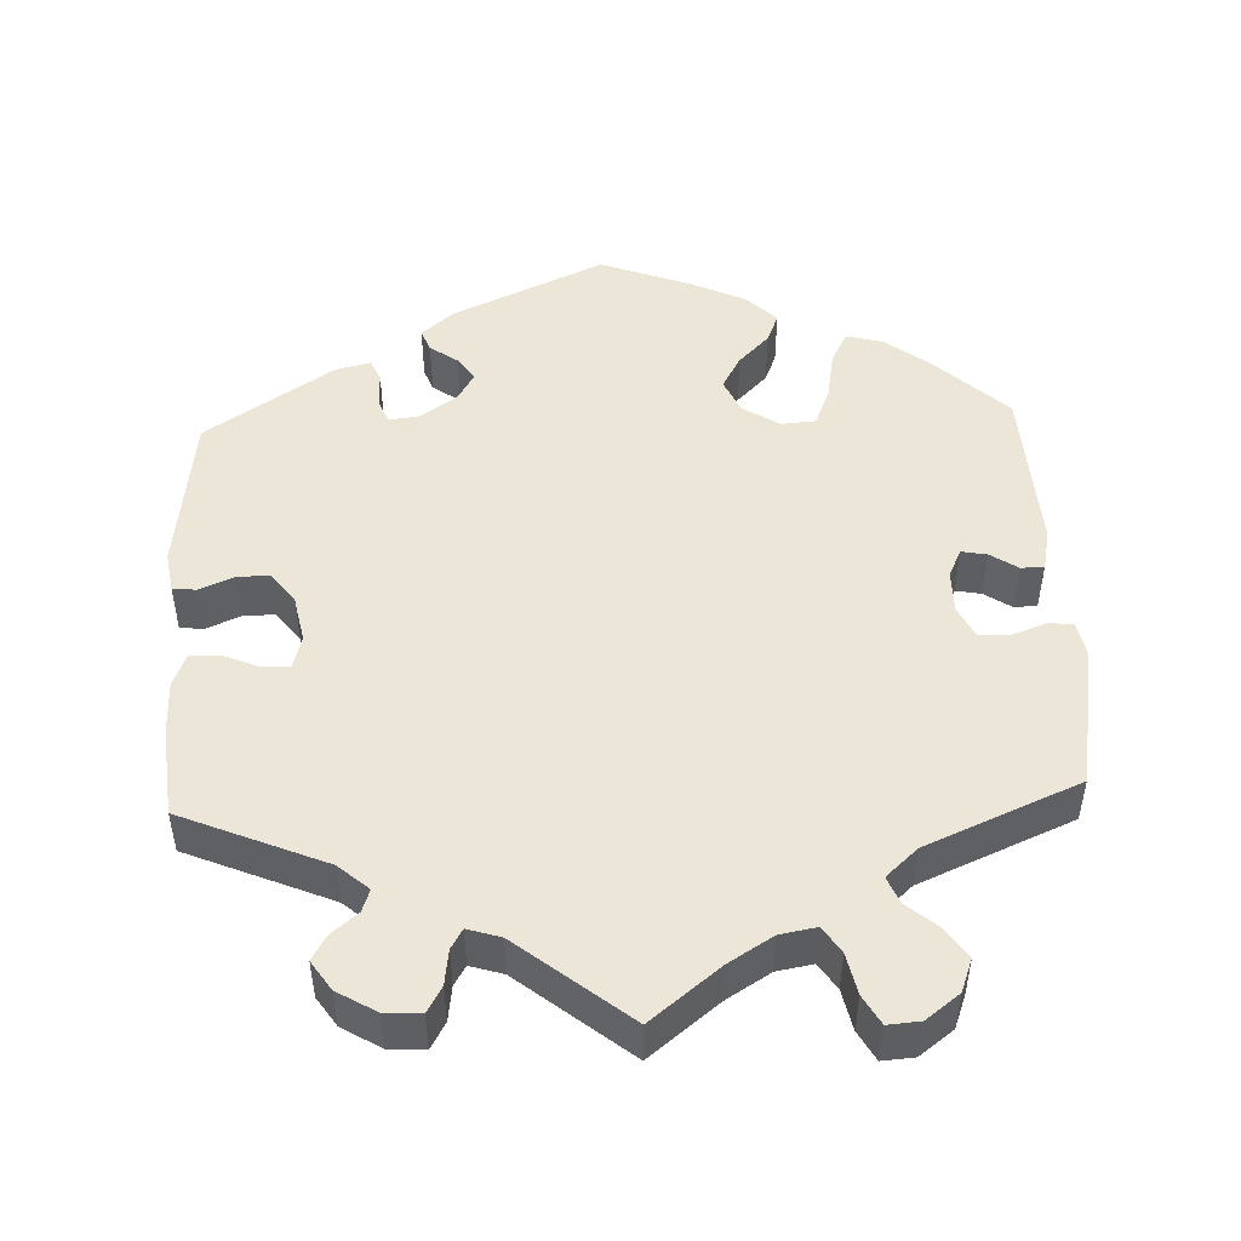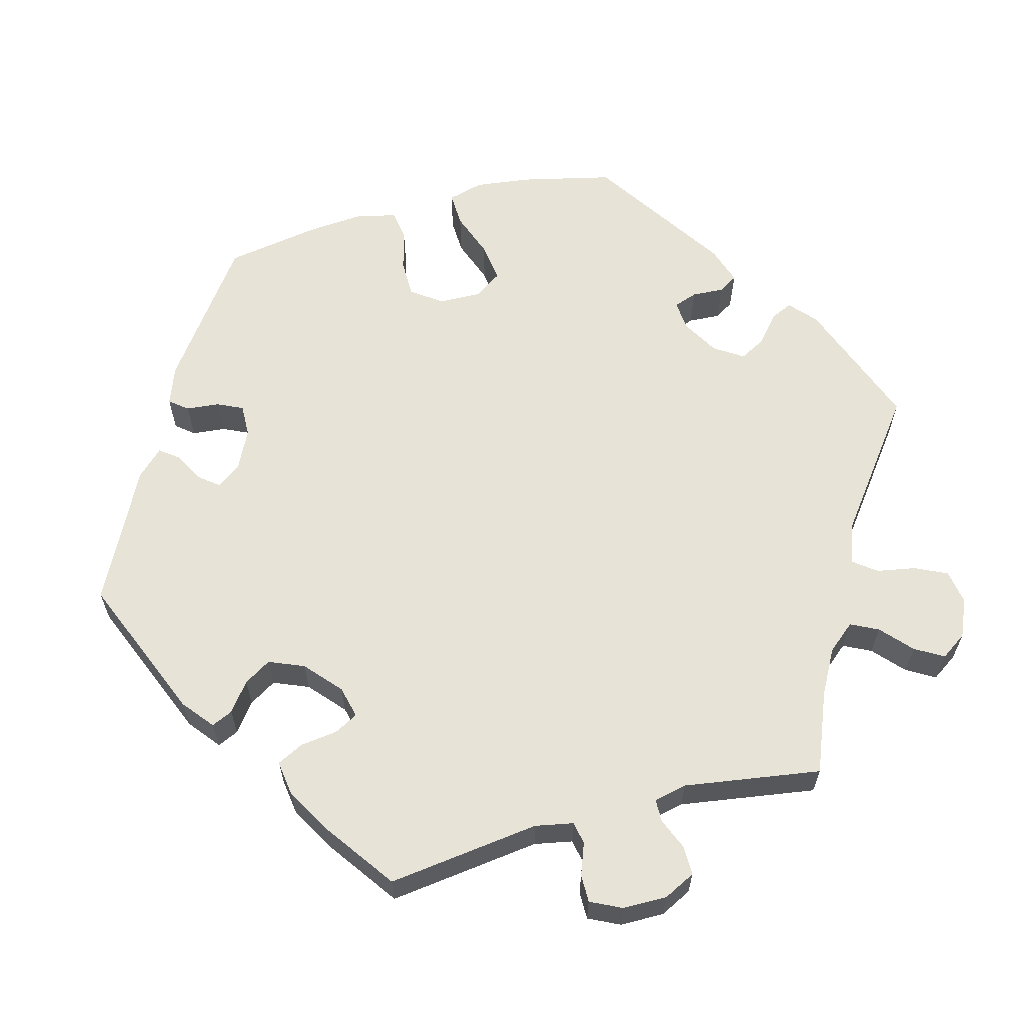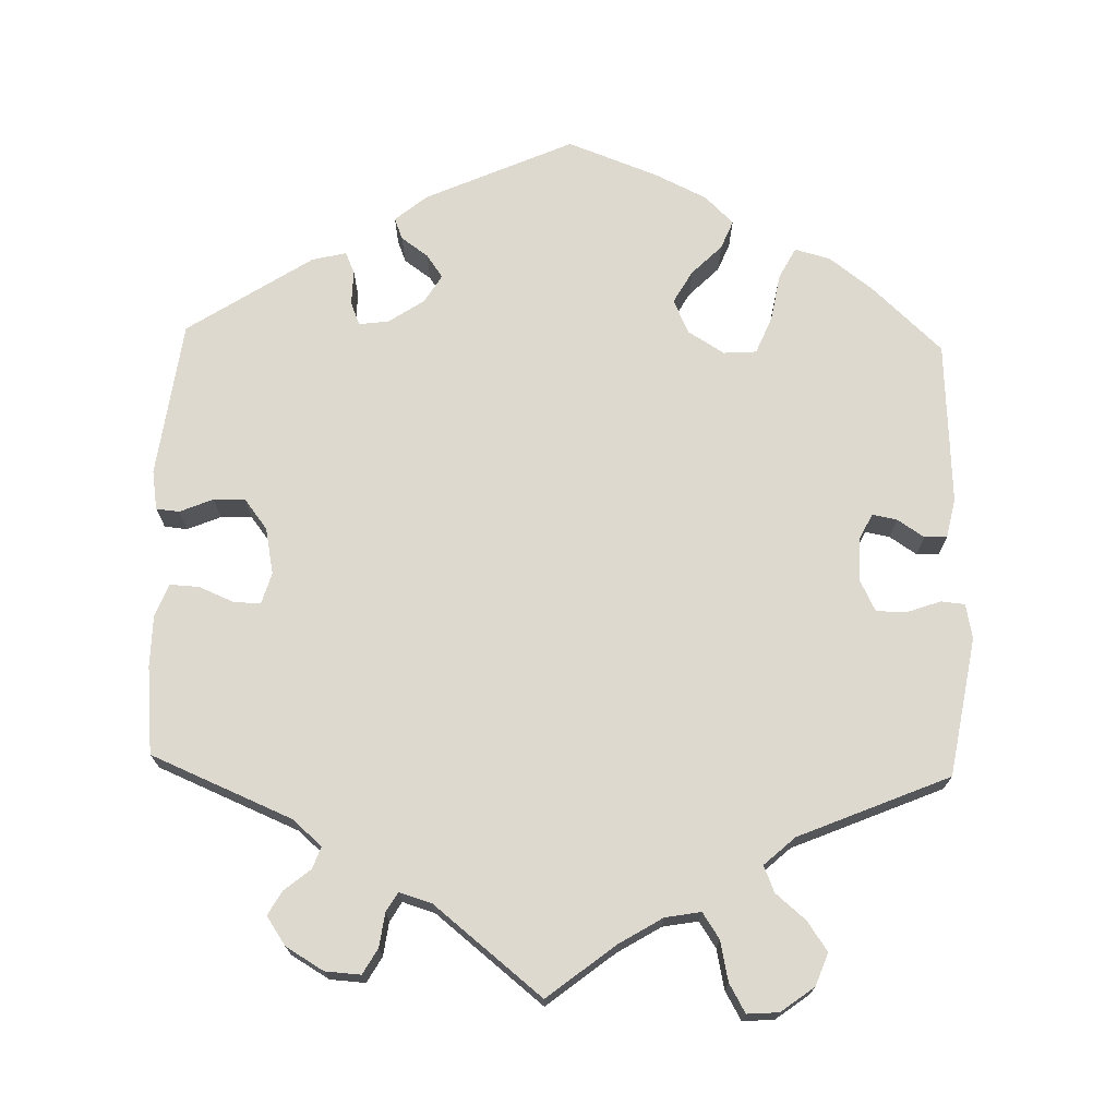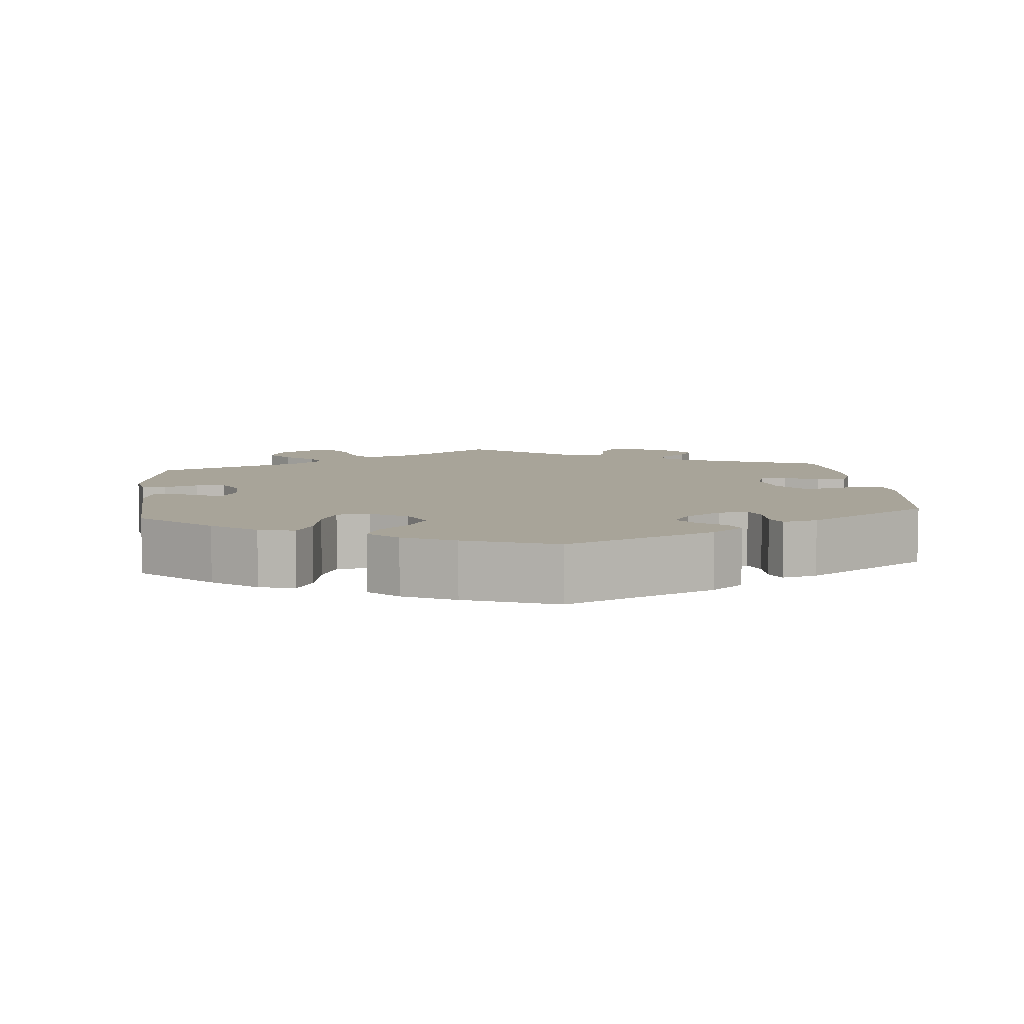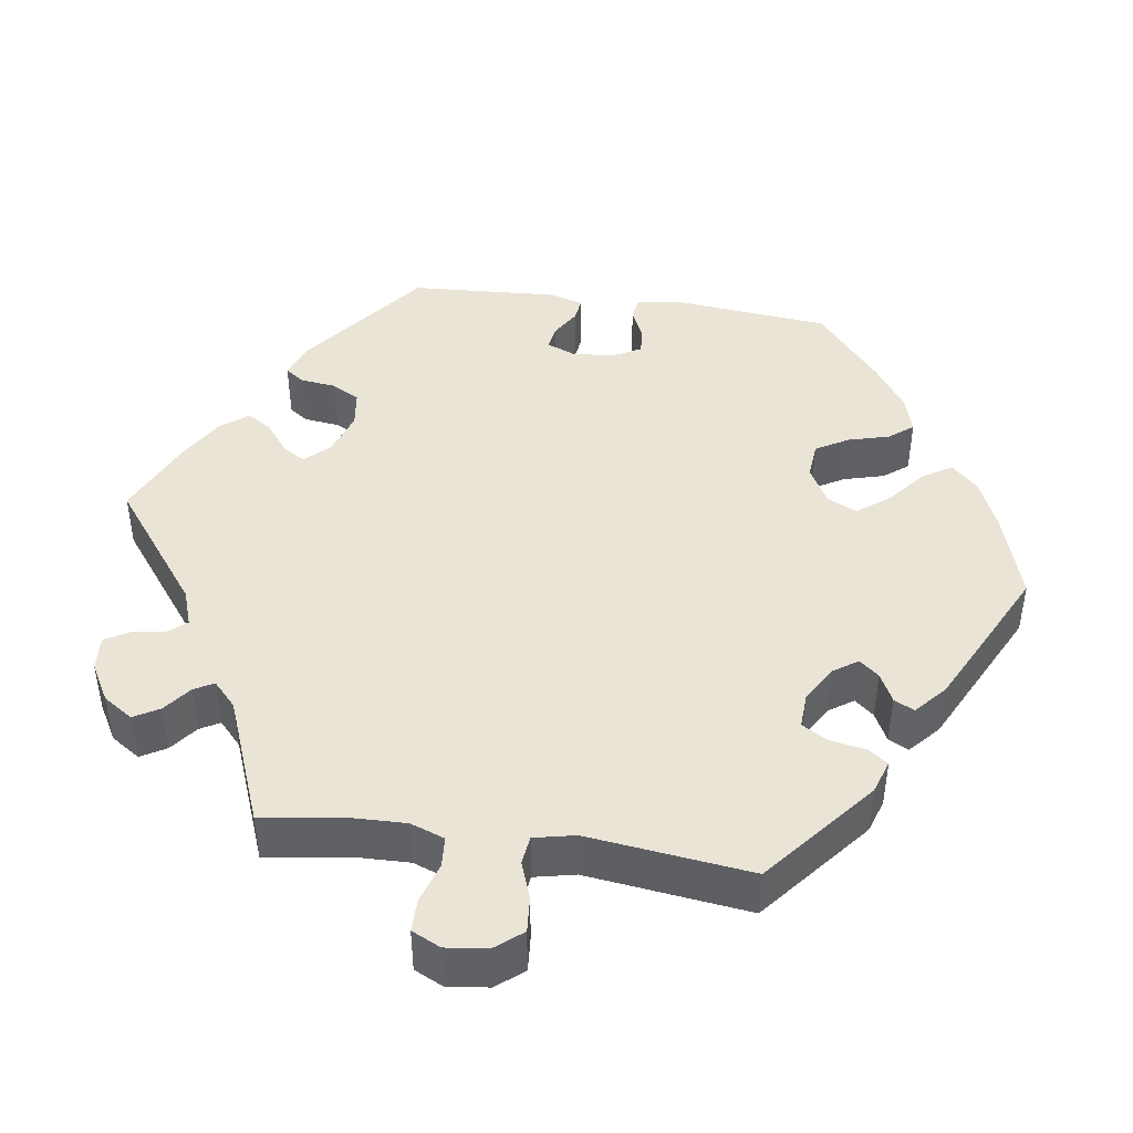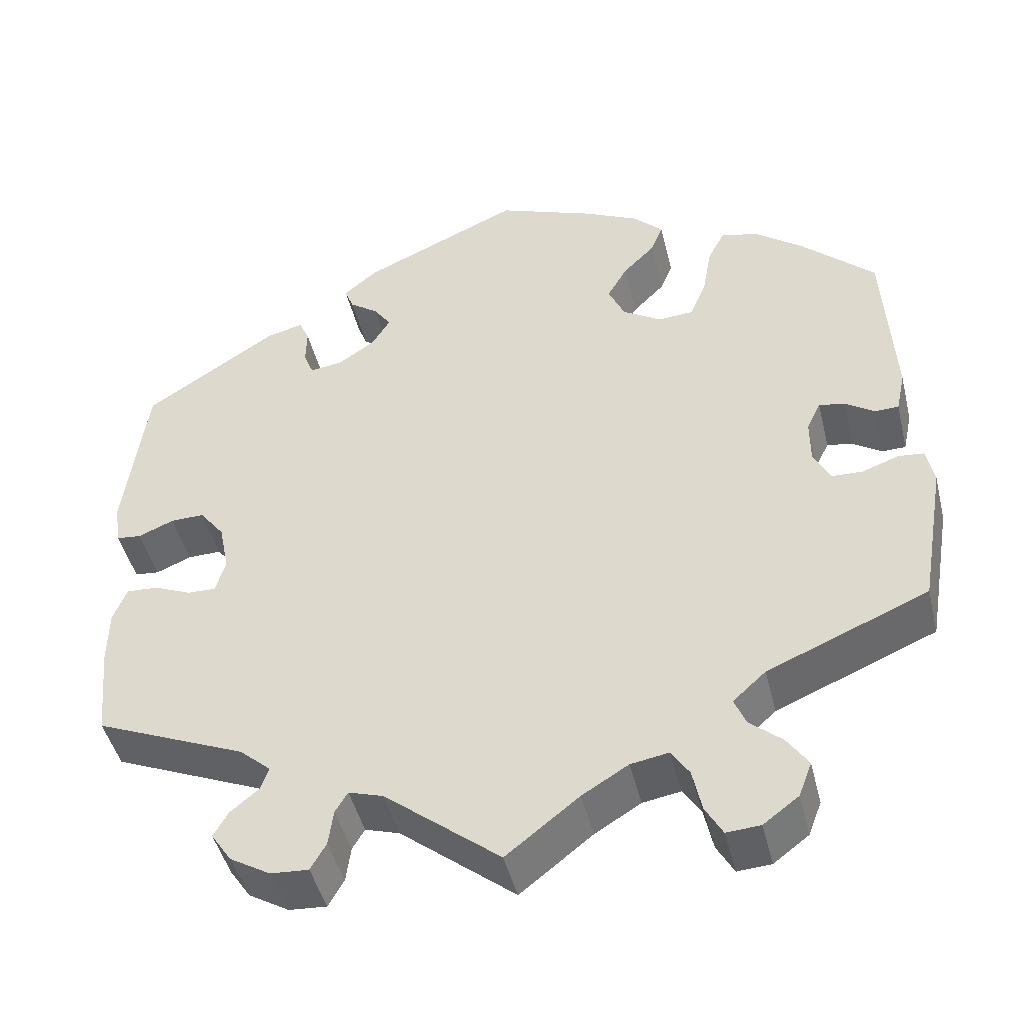
<metadata>
{"format":"obj","ext":"obj","renderer":"f3d","projection":"perspective","resolution":1024,"background":"white","views":[{"elev":49.3,"azim":177.5,"up":"+Y"},{"elev":61.8,"azim":134.9,"up":"+Y"},{"elev":71.8,"azim":-178.4,"up":"+Y"},{"elev":7.1,"azim":-5.8,"up":"+Y"},{"elev":43.7,"azim":-141.9,"up":"+Y"},{"elev":-45.6,"azim":-166.4,"up":"+Z"}]}
</metadata>
<code>
v 0.191 0.07 0.492
v 0.232 0.07 0.458
v 0.221 0.07 0.43
v 0.186 0.07 0.405
v 0.165 0.07 0.375
v 0.187 0.07 0.339
v 0.233 0.07 0.308
v 0.272 0.07 0.303
v 0.284 0.07 0.333
v 0.283 0.07 0.378
v 0.295 0.07 0.406
v 0.34 0.07 0.395
v 0.501 0.07 0.29
v 0.528 0.07 0.087
v 0.52 0.07 0.036
v 0.49 0.07 0.033
v 0.447 0.07 0.051
v 0.406 0.07 0.052
v 0.376 0.07 0.013
v 0.364 0.07 -0.047
v 0.376 0.07 -0.088
v 0.411 0.07 -0.087
v 0.456 0.07 -0.068
v 0.494 0.07 -0.066
v 0.511 0.07 -0.108
v 0.512 0.07 -0.175
v 0.501 0.07 -0.289
v 0.318 0.07 -0.366
v 0.28 0.07 -0.399
v 0.29 0.07 -0.427
v 0.324 0.07 -0.455
v 0.342 0.07 -0.486
v 0.317 0.07 -0.523
v 0.268 0.07 -0.552
v 0.222 0.07 -0.555
v 0.203 0.07 -0.522
v 0.197 0.07 -0.478
v 0.182 0.07 -0.453
v 0.14 0.07 -0.466
v 0 0.07 -0.578
v -0.088 0.07 -0.509
v -0.144 0.07 -0.475
v -0.19 0.07 -0.467
v -0.212 0.07 -0.5
v -0.223 0.07 -0.552
v -0.244 0.07 -0.589
v -0.285 0.07 -0.586
v -0.328 0.07 -0.554
v -0.344 0.07 -0.512
v -0.318 0.07 -0.474
v -0.279 0.07 -0.441
v -0.265 0.07 -0.407
v -0.305 0.07 -0.371
v -0.5 0.07 -0.289
v -0.531 0.07 -0.109
v -0.522 0.07 -0.064
v -0.491 0.07 -0.061
v -0.446 0.07 -0.077
v -0.408 0.07 -0.076
v -0.388 0.07 -0.036
v -0.388 0.07 0.019
v -0.405 0.07 0.054
v -0.437 0.07 0.048
v -0.472 0.07 0.025
v -0.501 0.07 0.026
v -0.512 0.07 0.077
v -0.5 0.07 0.289
v -0.41 0.07 0.373
v -0.353 0.07 0.416
v -0.307 0.07 0.428
v -0.286 0.07 0.388
v -0.275 0.07 0.326
v -0.255 0.07 0.278
v -0.212 0.07 0.275
v -0.165 0.07 0.304
v -0.145 0.07 0.348
v -0.169 0.07 0.39
v -0.208 0.07 0.429
v -0.223 0.07 0.466
v -0.186 0.07 0.502
v -0.119 0.07 0.534
v -0.001 0.07 0.578
v 0.191 0 0.492
v 0.232 0 0.458
v 0.221 0 0.43
v 0.186 0 0.405
v 0.165 0 0.375
v 0.187 0 0.339
v 0.233 0 0.308
v 0.272 0 0.303
v 0.284 0 0.333
v 0.283 0 0.378
v 0.295 0 0.406
v 0.34 0 0.395
v 0.501 0 0.29
v 0.528 0 0.087
v 0.52 0 0.036
v 0.49 0 0.033
v 0.447 0 0.051
v 0.406 0 0.052
v 0.376 0 0.013
v 0.364 0 -0.047
v 0.376 0 -0.088
v 0.411 0 -0.087
v 0.456 0 -0.068
v 0.494 0 -0.066
v 0.511 0 -0.108
v 0.512 0 -0.175
v 0.501 0 -0.289
v 0.318 0 -0.366
v 0.28 0 -0.399
v 0.29 0 -0.427
v 0.324 0 -0.455
v 0.342 0 -0.486
v 0.317 0 -0.523
v 0.268 0 -0.552
v 0.222 0 -0.555
v 0.203 0 -0.522
v 0.197 0 -0.478
v 0.182 0 -0.453
v 0.14 0 -0.466
v 0 0 -0.578
v -0.088 0 -0.509
v -0.144 0 -0.475
v -0.19 0 -0.467
v -0.212 0 -0.5
v -0.223 0 -0.552
v -0.244 0 -0.589
v -0.285 0 -0.586
v -0.328 0 -0.554
v -0.344 0 -0.512
v -0.318 0 -0.474
v -0.279 0 -0.441
v -0.265 0 -0.407
v -0.305 0 -0.371
v -0.5 0 -0.289
v -0.531 0 -0.109
v -0.522 0 -0.064
v -0.491 0 -0.061
v -0.446 0 -0.077
v -0.408 0 -0.076
v -0.388 0 -0.036
v -0.388 0 0.019
v -0.405 0 0.054
v -0.437 0 0.048
v -0.472 0 0.025
v -0.501 0 0.026
v -0.512 0 0.077
v -0.5 0 0.289
v -0.41 0 0.373
v -0.353 0 0.416
v -0.307 0 0.428
v -0.286 0 0.388
v -0.275 0 0.326
v -0.255 0 0.278
v -0.212 0 0.275
v -0.165 0 0.304
v -0.145 0 0.348
v -0.169 0 0.39
v -0.208 0 0.429
v -0.223 0 0.466
v -0.186 0 0.502
v -0.119 0 0.534
v -0.001 0 0.578
f 77 78 79 80
f 76 77 80 81
f 69 70 71 72
f 69 72 73
f 68 69 73
f 67 68 73
f 66 67 73 74
f 63 64 65 66
f 62 63 66 74
f 55 56 57 58
f 53 54 55 58
f 52 53 58 59
f 48 49 50 51
f 46 47 48 51
f 44 45 46 51
f 43 44 51 52
f 42 43 52 59
f 39 40 41
f 38 39 41 42
f 34 35 36 37
f 34 37 38
f 33 34 38
f 30 31 32 33
f 29 30 33 38
f 28 29 38 42
f 22 23 24 25
f 21 22 25 26
f 14 15 16 17
f 14 17 18
f 13 14 18
f 12 13 18 19
f 9 10 11 12
f 8 9 12 19
f 1 2 3 4
f 1 4 5
f 76 81 82 1
f 61 62 74 75
f 60 61 75
f 42 59 60 75
f 21 26 27 28
f 20 21 28 42
f 7 8 19 20
f 6 7 20 42
f 5 6 42 75
f 1 5 75 76
f 162 161 160 159
f 163 162 159 158
f 154 153 152 151
f 155 154 151
f 155 151 150
f 155 150 149
f 156 155 149 148
f 148 147 146 145
f 156 148 145 144
f 140 139 138 137
f 140 137 136 135
f 141 140 135 134
f 133 132 131 130
f 133 130 129 128
f 133 128 127 126
f 134 133 126 125
f 141 134 125 124
f 123 122 121
f 124 123 121 120
f 119 118 117 116
f 120 119 116
f 120 116 115
f 115 114 113 112
f 120 115 112 111
f 124 120 111 110
f 107 106 105 104
f 108 107 104 103
f 99 98 97 96
f 100 99 96
f 100 96 95
f 101 100 95 94
f 94 93 92 91
f 101 94 91 90
f 86 85 84 83
f 87 86 83
f 83 164 163 158
f 157 156 144 143
f 157 143 142
f 157 142 141 124
f 110 109 108 103
f 124 110 103 102
f 102 101 90 89
f 124 102 89 88
f 157 124 88 87
f 158 157 87 83
f 1 83 84 2
f 2 84 85 3
f 3 85 86 4
f 4 86 87 5
f 5 87 88 6
f 6 88 89 7
f 7 89 90 8
f 8 90 91 9
f 9 91 92 10
f 10 92 93 11
f 11 93 94 12
f 12 94 95 13
f 13 95 96 14
f 14 96 97 15
f 15 97 98 16
f 16 98 99 17
f 17 99 100 18
f 18 100 101 19
f 19 101 102 20
f 20 102 103 21
f 21 103 104 22
f 22 104 105 23
f 23 105 106 24
f 24 106 107 25
f 25 107 108 26
f 26 108 109 27
f 27 109 110 28
f 28 110 111 29
f 29 111 112 30
f 30 112 113 31
f 31 113 114 32
f 32 114 115 33
f 33 115 116 34
f 34 116 117 35
f 35 117 118 36
f 36 118 119 37
f 37 119 120 38
f 38 120 121 39
f 39 121 122 40
f 40 122 123 41
f 41 123 124 42
f 42 124 125 43
f 43 125 126 44
f 44 126 127 45
f 45 127 128 46
f 46 128 129 47
f 47 129 130 48
f 48 130 131 49
f 49 131 132 50
f 50 132 133 51
f 51 133 134 52
f 52 134 135 53
f 53 135 136 54
f 54 136 137 55
f 55 137 138 56
f 56 138 139 57
f 57 139 140 58
f 58 140 141 59
f 59 141 142 60
f 60 142 143 61
f 61 143 144 62
f 62 144 145 63
f 63 145 146 64
f 64 146 147 65
f 65 147 148 66
f 66 148 149 67
f 67 149 150 68
f 68 150 151 69
f 69 151 152 70
f 70 152 153 71
f 71 153 154 72
f 72 154 155 73
f 73 155 156 74
f 74 156 157 75
f 75 157 158 76
f 76 158 159 77
f 77 159 160 78
f 78 160 161 79
f 79 161 162 80
f 80 162 163 81
f 81 163 164 82
f 82 164 83 1

</code>
